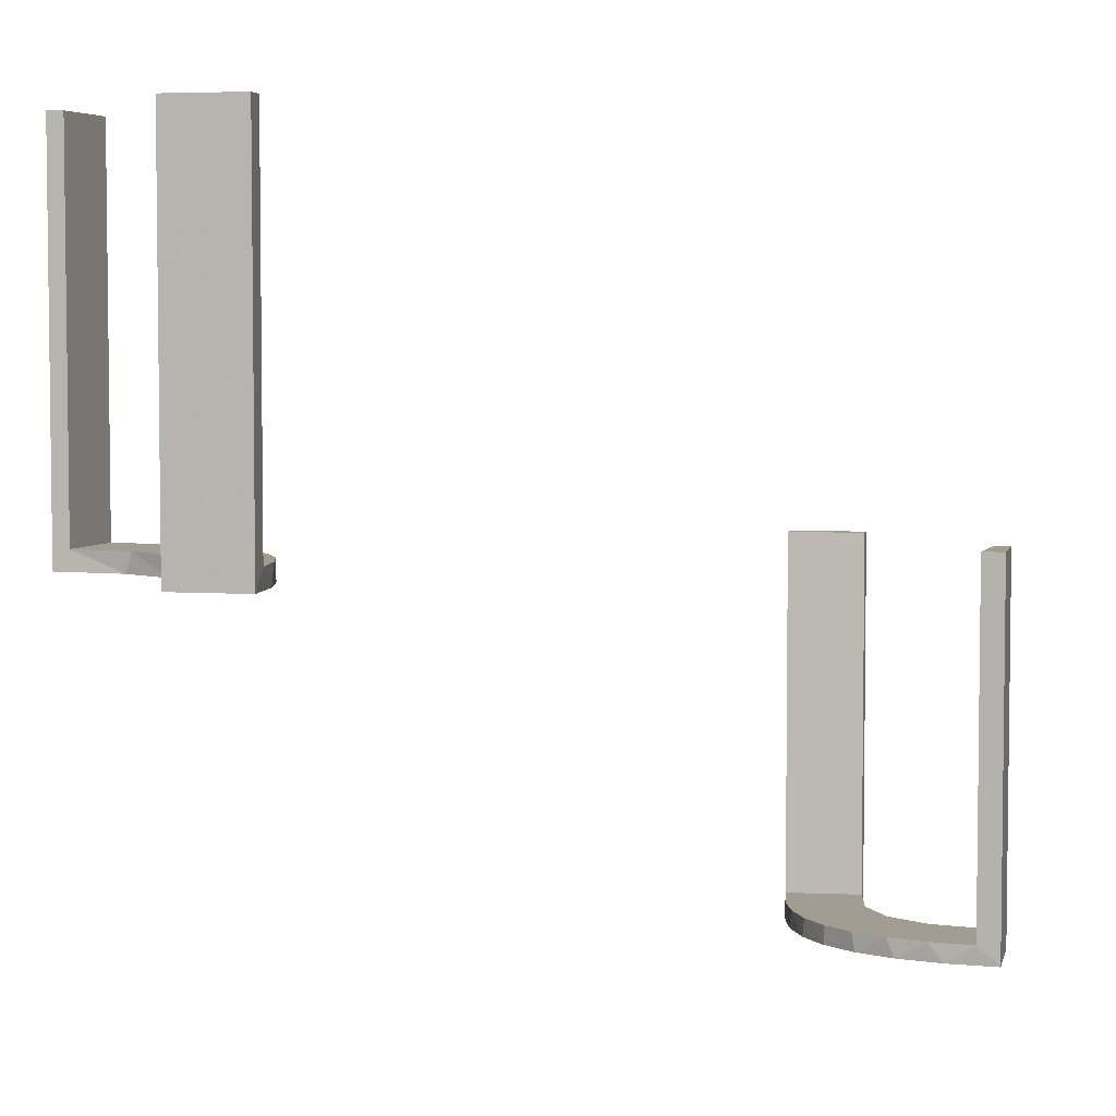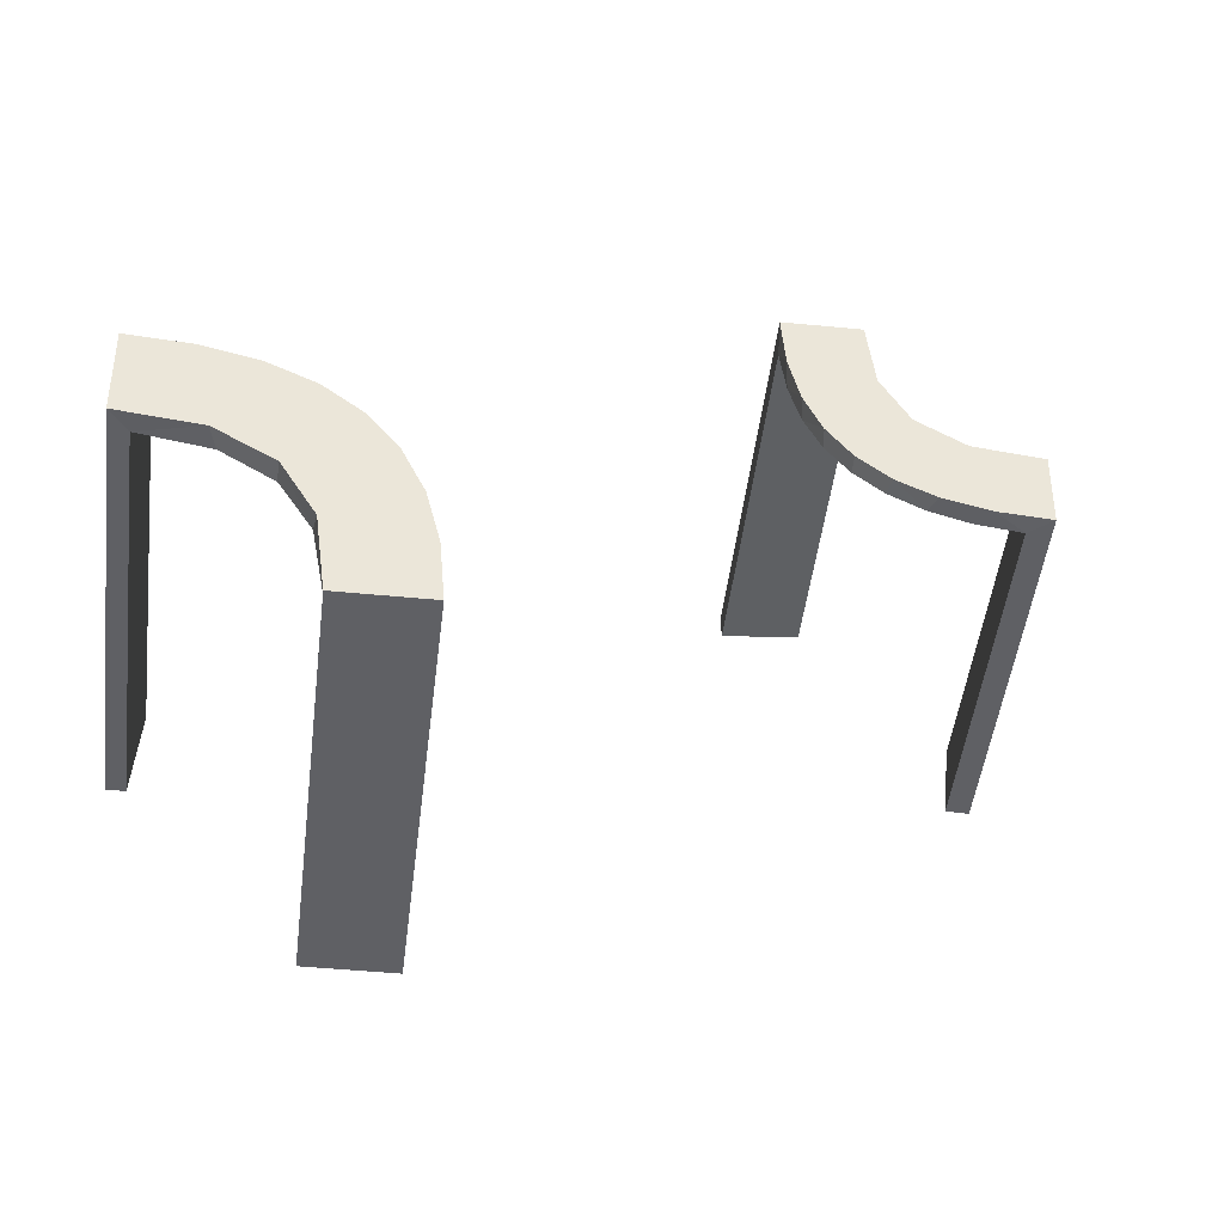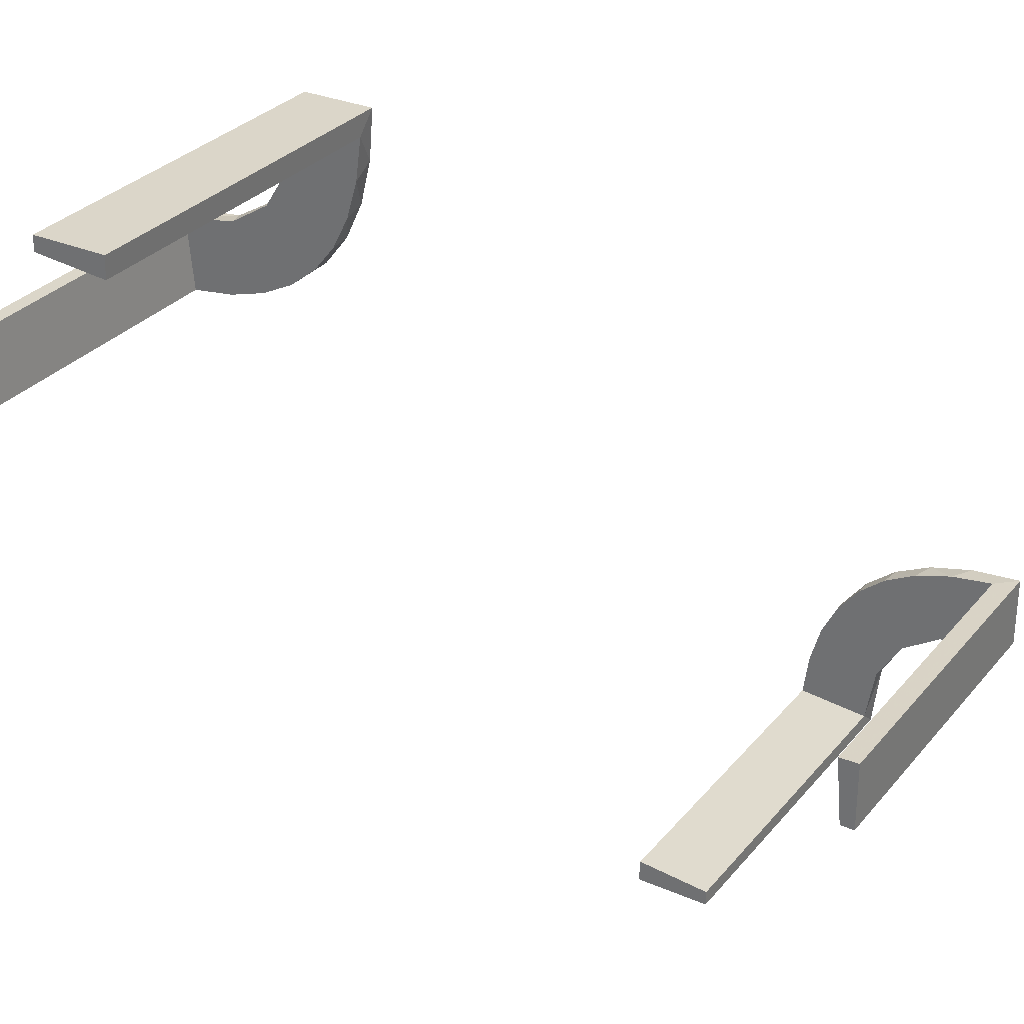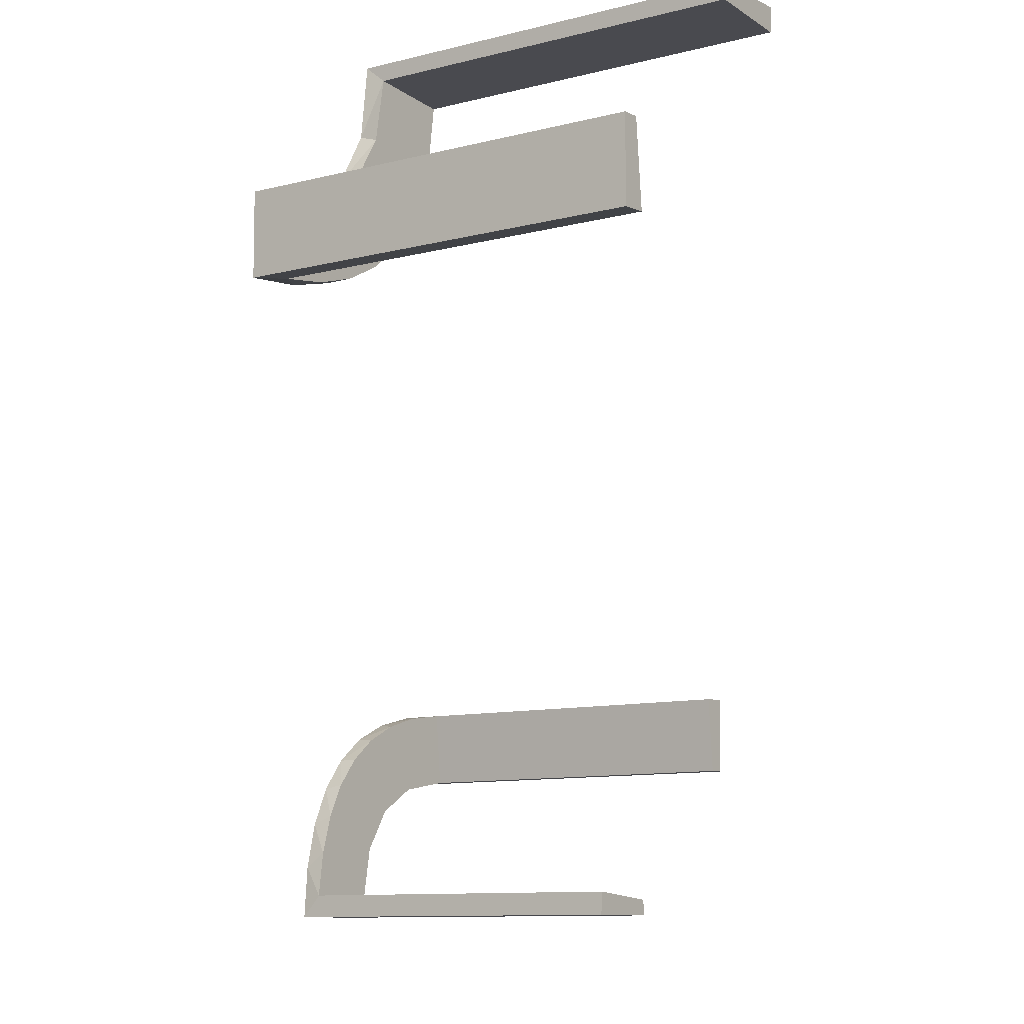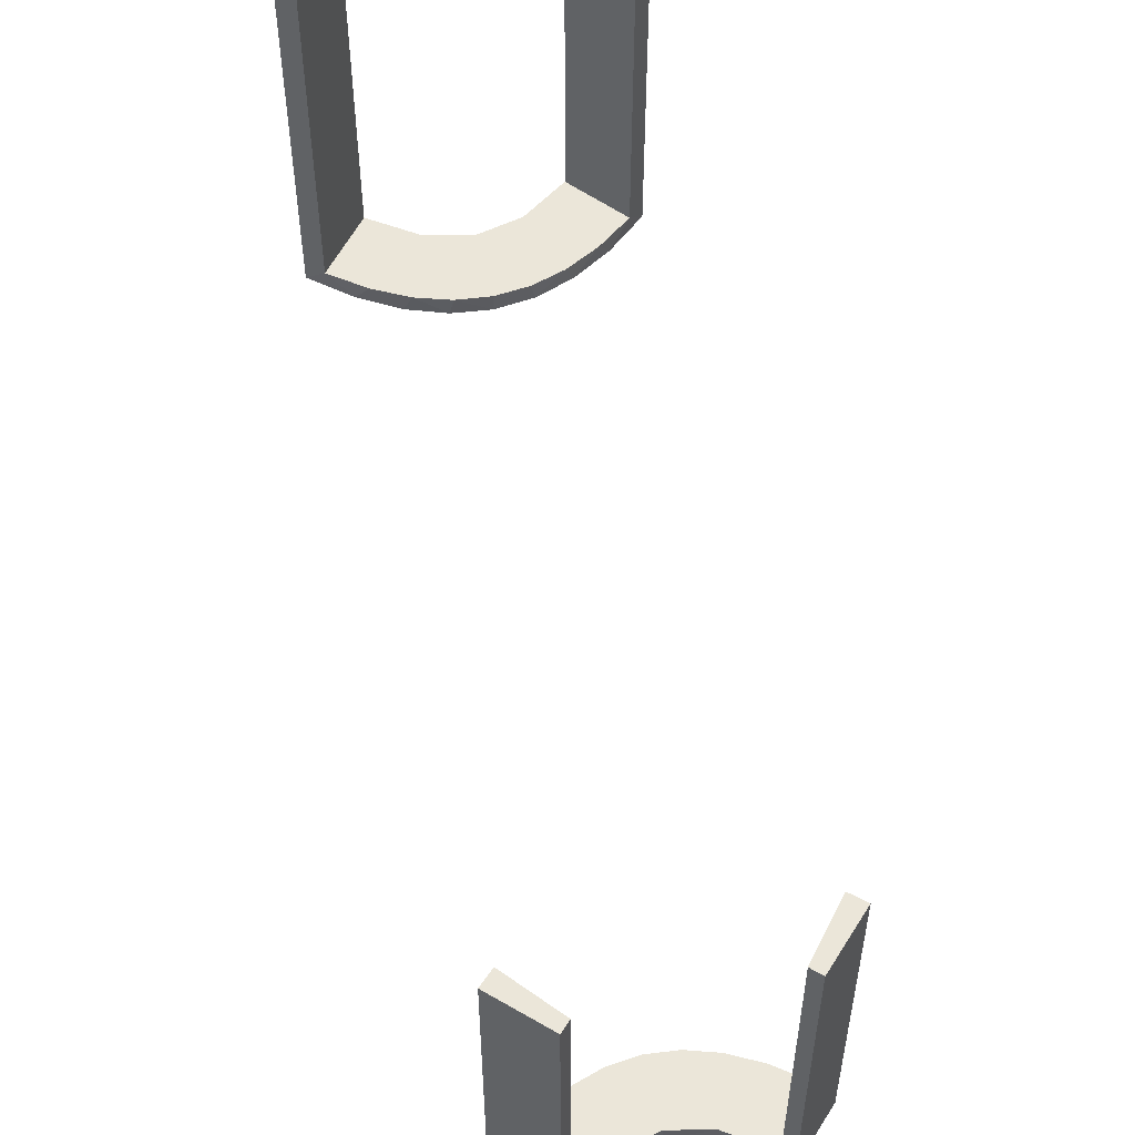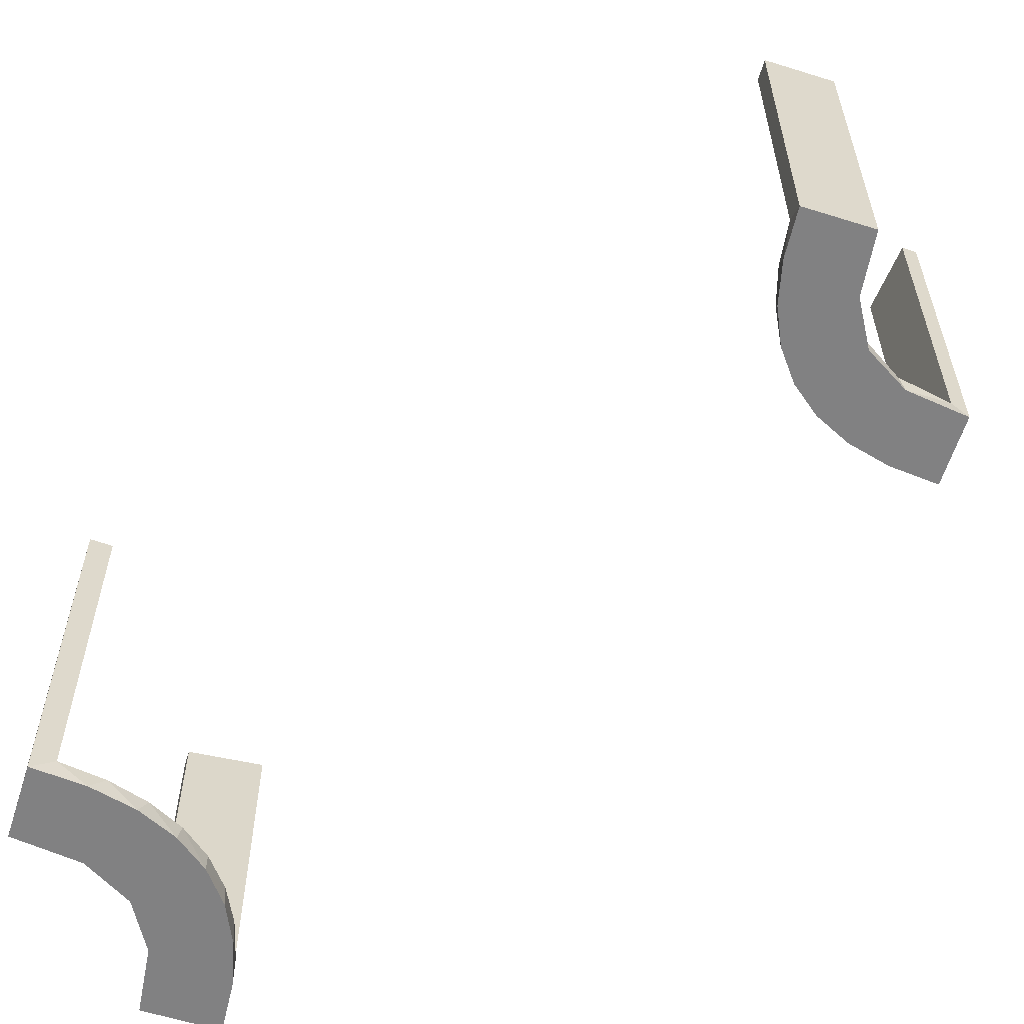
<metadata>
{"format":"obj","ext":"obj","renderer":"f3d","projection":"perspective","resolution":1024,"background":"white","views":[{"elev":4.7,"azim":-77.4,"up":"+Z"},{"elev":-44.7,"azim":173.4,"up":"+Y"},{"elev":30.1,"azim":32.0,"up":"+Y"},{"elev":-9.3,"azim":-54.3,"up":"+Y"},{"elev":55.3,"azim":31.5,"up":"+Z"},{"elev":-60.4,"azim":162.3,"up":"+Z"}]}
</metadata>
<code>
v -0.2013 0.4314 0
v 0.3591 -0.2245 -0.475
v 0.3001 -0.4796 0
v 0.3001 -0.4796 -0.1583
v 0.3001 -0.4796 -0.3167
v 0.3001 -0.4796 -0.475
v 0.4111 -0.2092 -0.475
v 0.3479 -0.3479 -0.475
v 0.3479 -0.3479 -0.5
v -0.4752 0.3009 0.5
v -0.4752 0.3009 0.3417
v -0.4752 0.3009 0.1833
v -0.4752 0.3009 0.025
v -0.216 0.3711 0
v 0.2245 -0.3591 -0.475
v -0.3548 0.2253 0.025
v -0.2048 0.4119 0.025
v 0.4704 -0.2012 0
v 0.4704 -0.2012 -0.475
v 0.4704 -0.2012 -0.2375
v 0.4306 -0.2056 -0.5
v -0.3148 0.245 0
v 0.3704 -0.2204 -0.5
v -0.2956 0.5008 0
v -0.2956 0.5008 0.5
v -0.1969 0.4712 0.2625
v -0.1969 0.4712 0.5
v -0.1969 0.4712 0.025
v -0.2728 0.2779 0
v -0.2728 0.2779 0.025
v -0.4065 0.3117 0
v -0.2428 0.3153 0.025
v 0.3135 -0.4032 -0.475
v -0.4068 0.21 0.025
v -0.3091 0.404 0.025
v 0.2056 -0.4306 -0.5
v -0.3989 0.3143 0.025
v 0.2472 -0.3145 -0.475
v 0.5 -0.2 0
v 0.5 -0.2 -0.5
v 0.5 -0.3 0
v 0.5 -0.3 -0.5
v 0.5 -0.3 -0.25
v 0.4109 -0.3109 -0.5
v 0.2771 -0.2771 -0.475
v 0.2771 -0.2771 -0.5
v 0.2012 -0.4704 0
v 0.2012 -0.4704 -0.475
v 0.2012 -0.4704 -0.2375
v -0.366 0.2211 0
v 0.3 -0.5 0
v 0.3 -0.5 -0.5
v 0.3192 -0.2442 -0.5
v 0.2092 -0.4111 -0.475
v -0.4661 0.202 0.2625
v -0.4661 0.202 0.5
v -0.4661 0.202 0.025
v -0.2202 0.3599 0.025
v 0.2204 -0.3704 -0.5
v -0.2398 0.32 0
v -0.4956 0.2008 0
v -0.4956 0.2008 0.5
v -0.4956 0.3008 0
v -0.4956 0.3008 0.25
v -0.4956 0.3008 0.5
v 0.3145 -0.2472 -0.475
v 0.4032 -0.3135 -0.475
v 0.4796 -0.3001 0
v 0.4796 -0.3001 -0.1583
v 0.4796 -0.3001 -0.3167
v 0.4796 -0.3001 -0.475
v -0.3101 0.2479 0.025
v -0.3435 0.3486 0
v -0.3435 0.3486 0.025
v 0.2442 -0.3192 -0.5
v -0.2958 0.4804 0.5
v -0.2958 0.4804 0.3417
v -0.2958 0.4804 0.1833
v -0.2958 0.4804 0.025
v 0.3109 -0.4109 -0.5
v 0.2 -0.5 0
v 0.2 -0.5 -0.5
v 0.2 -0.5 -0.25
v -0.1956 0.5008 0
v -0.1956 0.5008 0.25
v -0.1956 0.5008 0.5
v -0.4263 0.2064 0
v -0.3065 0.4117 0
f 78 79 24
f 24 79 88
f 74 73 35
f 77 78 25
f 24 25 78
f 25 76 77
f 73 74 37
f 31 37 13
f 12 64 63
f 65 11 10
f 11 65 64
f 12 11 64
f 84 1 28
f 85 84 28
f 58 17 14
f 14 60 58
f 86 85 26
f 60 29 32
f 72 30 29
f 22 50 16
f 50 87 34
f 87 61 57
f 55 57 61
f 55 62 56
f 55 61 62
f 24 88 1
f 88 73 60
f 14 1 88
f 60 73 29
f 22 29 73
f 31 22 73
f 31 63 87
f 31 50 22
f 63 61 87
f 64 61 63
f 62 64 65
f 61 64 62
f 85 86 25
f 84 85 24
f 25 24 85
f 56 10 11
f 55 56 11
f 12 13 57
f 11 12 55
f 13 37 34
f 37 74 72
f 13 34 57
f 37 72 16
f 32 30 74
f 74 35 32
f 35 79 17
f 79 28 17
f 79 78 28
f 27 77 76
f 77 27 26
f 78 77 26
f 76 25 86
f 86 27 76
f 62 65 10
f 10 56 62
f 79 35 88
f 73 88 35
f 73 37 31
f 31 13 63
f 12 63 13
f 1 17 28
f 85 28 26
f 17 1 14
f 60 32 58
f 86 26 27
f 29 30 32
f 72 29 22
f 22 16 72
f 50 34 16
f 87 57 34
f 24 1 84
f 88 60 14
f 31 87 50
f 12 57 55
f 37 16 34
f 74 30 72
f 35 58 32
f 35 17 58
f 78 26 28
f 36 82 52
f 80 36 52
f 80 59 36
f 75 9 46
f 75 59 80
f 9 75 80
f 53 9 44
f 44 42 21
f 44 23 53
f 42 40 21
f 46 9 53
f 71 67 7
f 67 8 66
f 71 7 19
f 67 66 2
f 38 45 8
f 33 38 8
f 33 6 54
f 33 15 38
f 6 48 54
f 43 69 41
f 70 69 43
f 70 43 42
f 71 42 44
f 9 8 67
f 51 3 4
f 5 51 4
f 52 51 5
f 80 33 9
f 52 6 80
f 5 6 52
f 20 39 18
f 40 39 20
f 19 7 21
f 7 2 23
f 46 53 66
f 53 23 2
f 45 38 46
f 38 15 75
f 81 83 49
f 83 48 49
f 54 48 36
f 82 48 83
f 36 59 54
f 83 81 51
f 82 83 52
f 51 52 83
f 43 40 42
f 39 43 41
f 40 43 39
f 6 5 48
f 4 3 47
f 5 4 49
f 68 69 18
f 19 70 71
f 70 19 20
f 69 70 20
f 81 3 51
f 3 81 47
f 68 39 41
f 39 68 18
f 44 21 23
f 67 2 7
f 8 45 66
f 33 54 15
f 69 68 41
f 70 42 71
f 71 44 67
f 9 67 44
f 33 8 9
f 6 33 80
f 40 20 19
f 19 21 40
f 7 23 21
f 46 66 45
f 53 2 66
f 38 75 46
f 15 59 75
f 81 49 47
f 48 82 36
f 59 15 54
f 5 49 48
f 4 47 49
f 69 20 18

</code>
